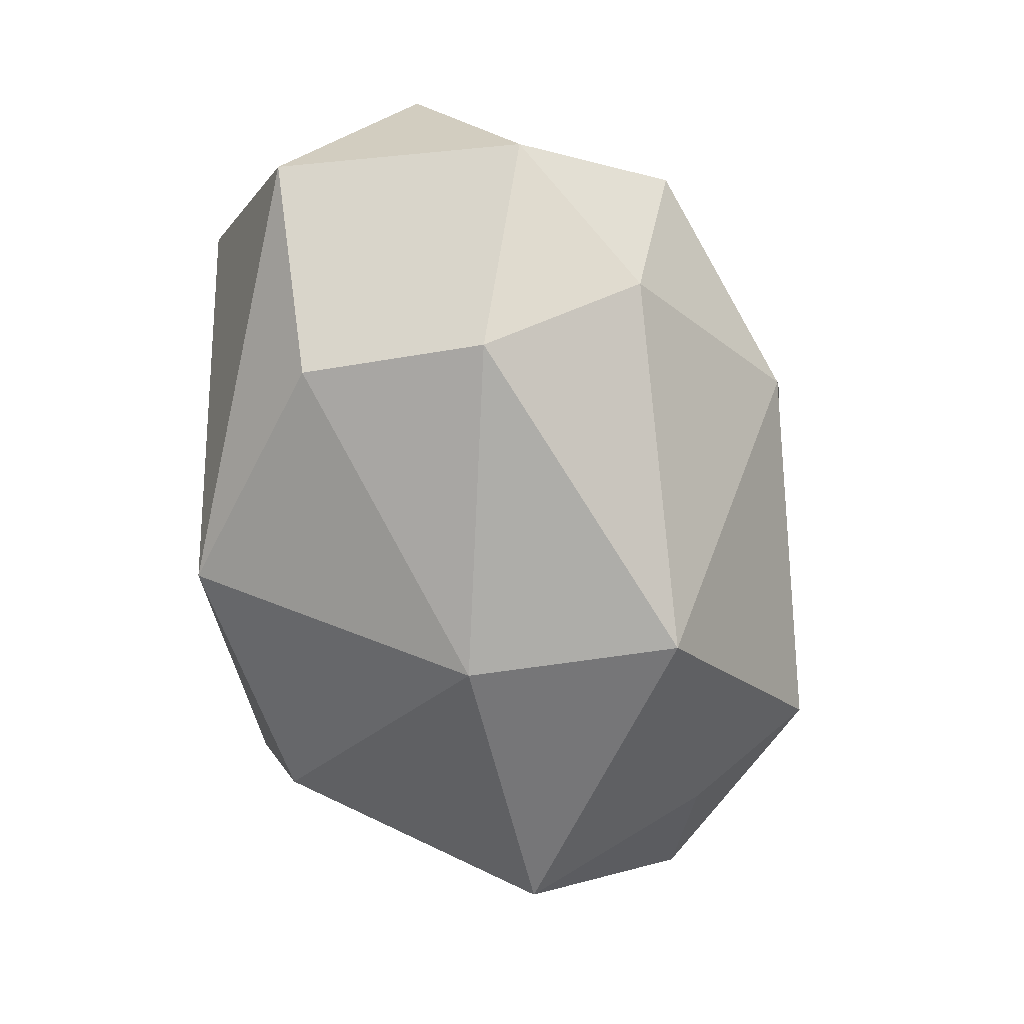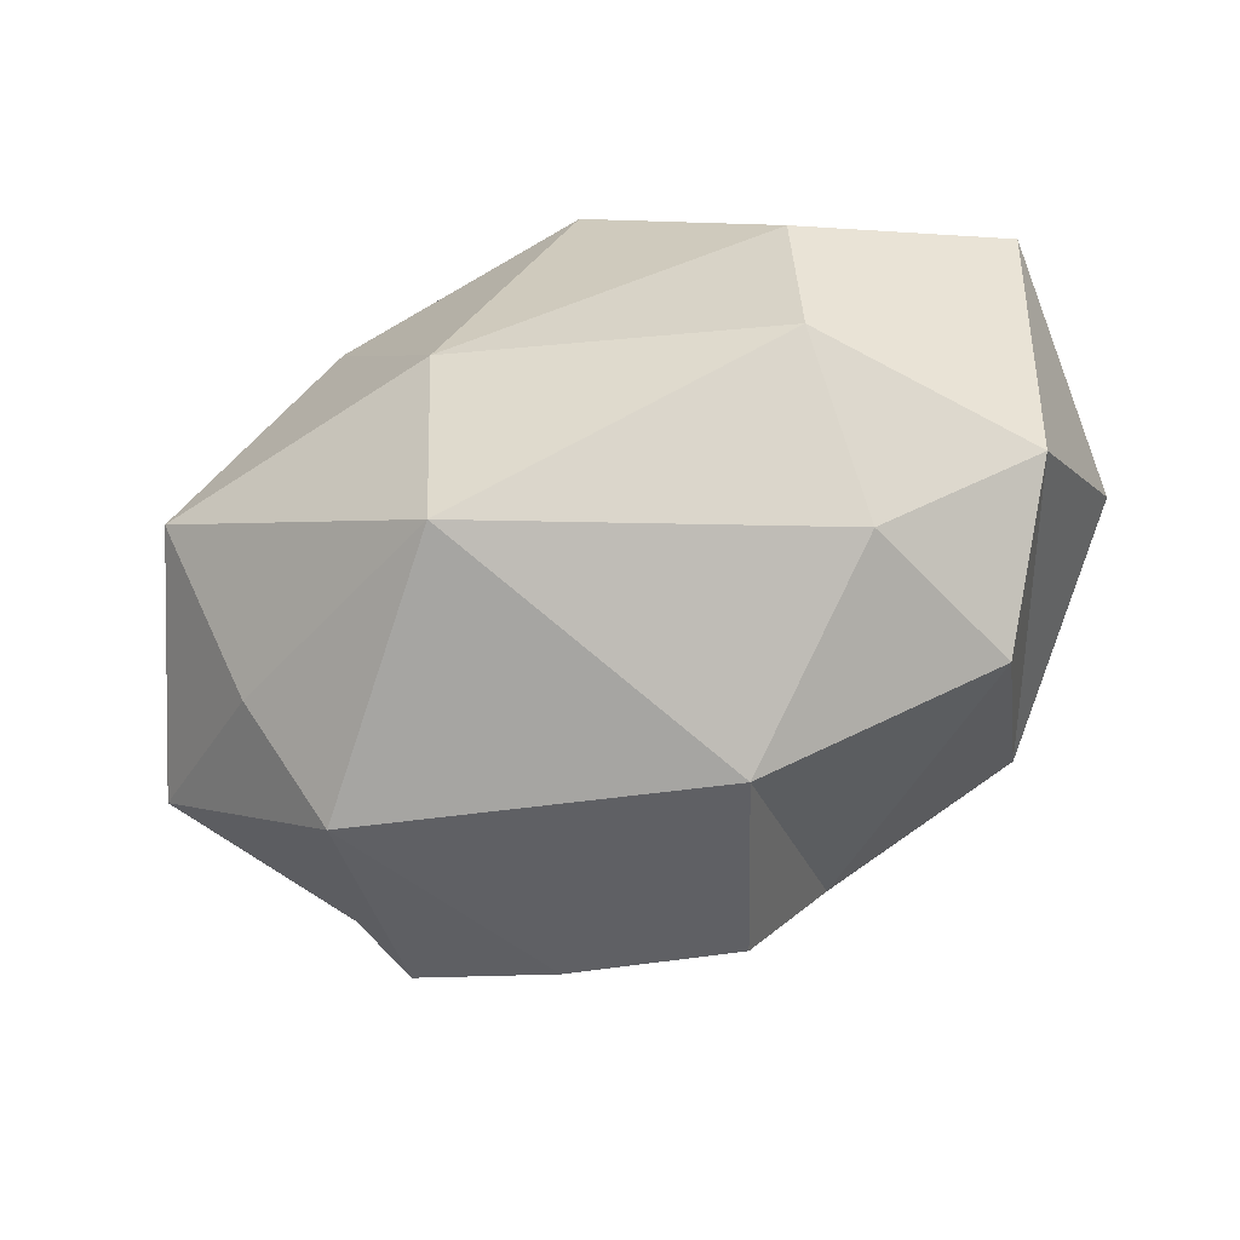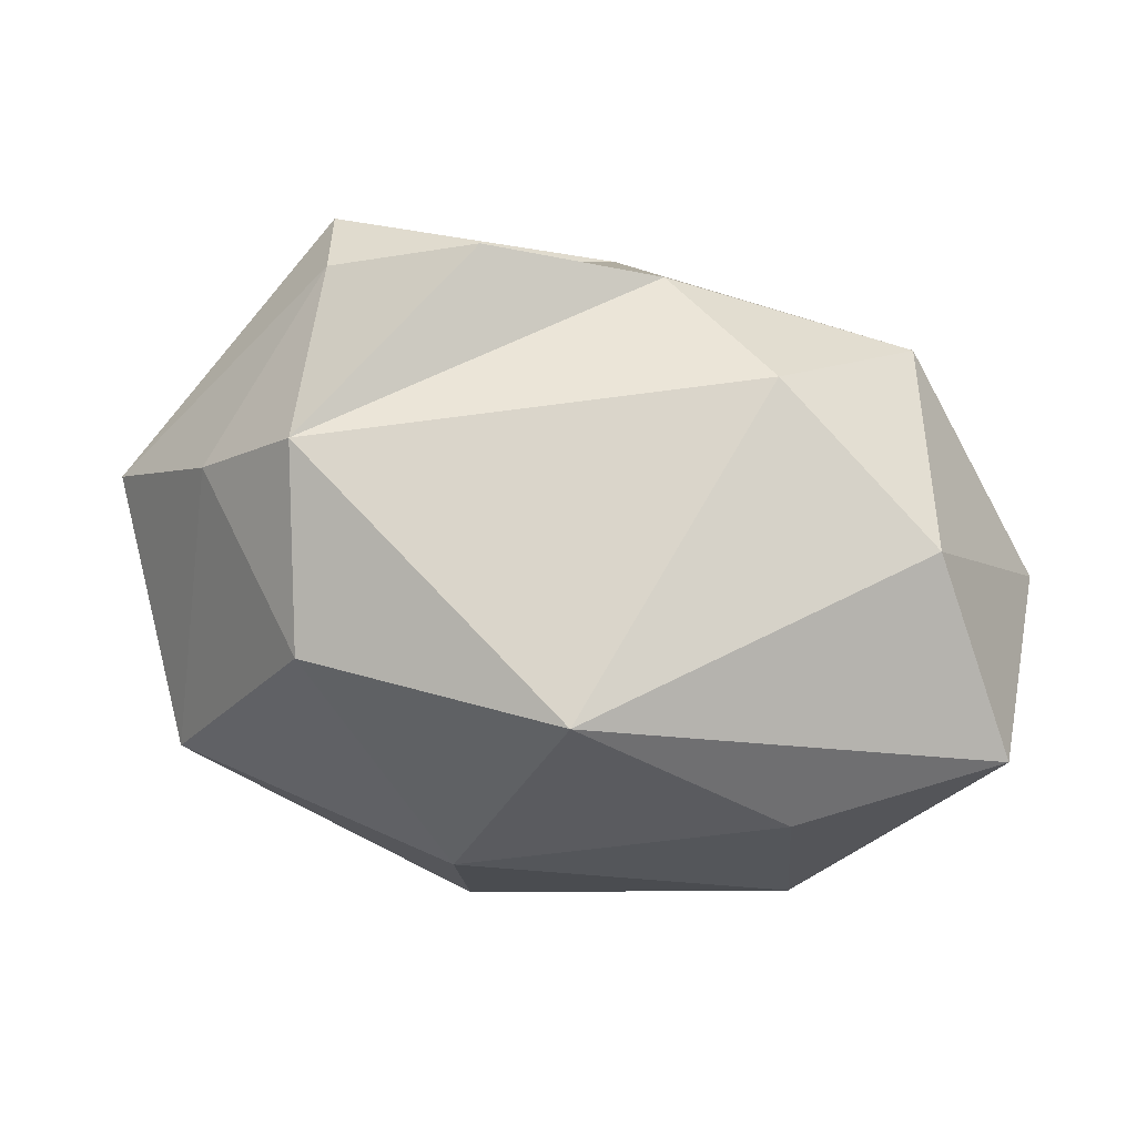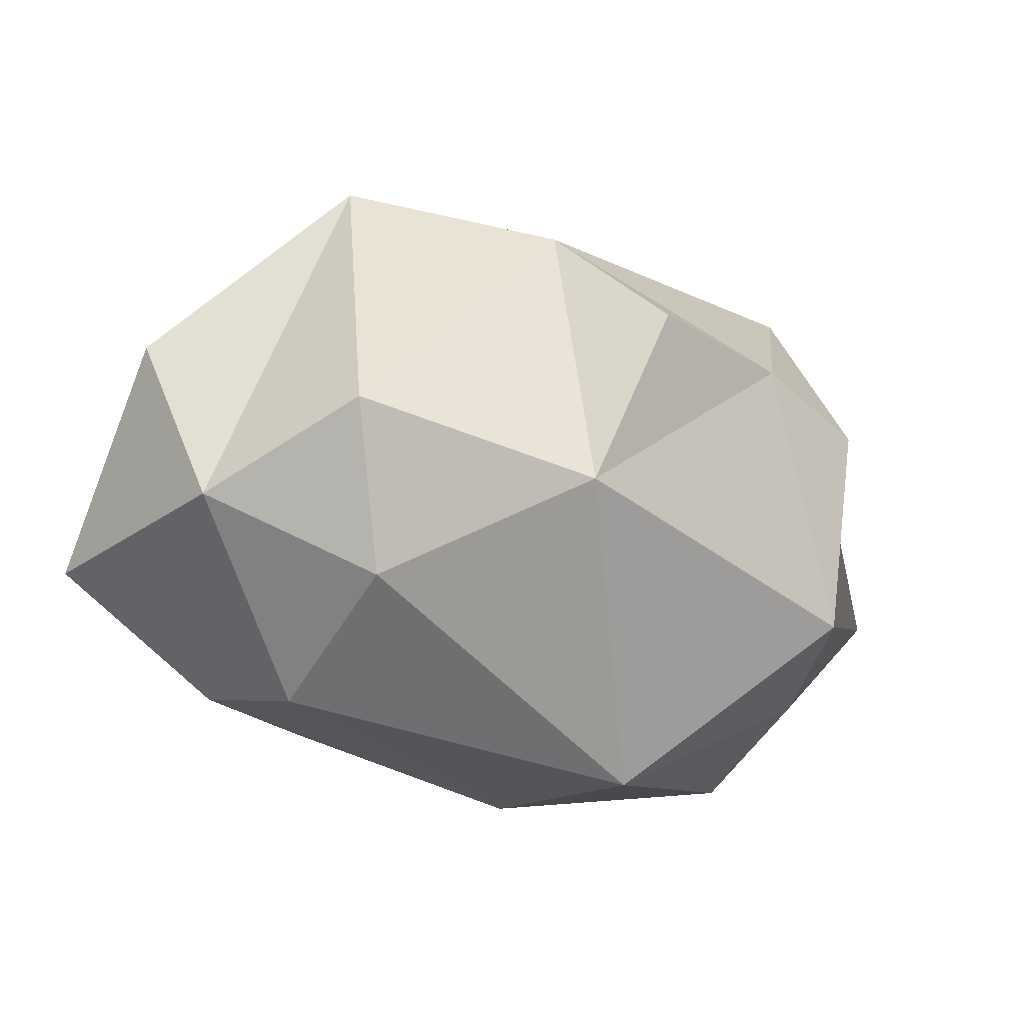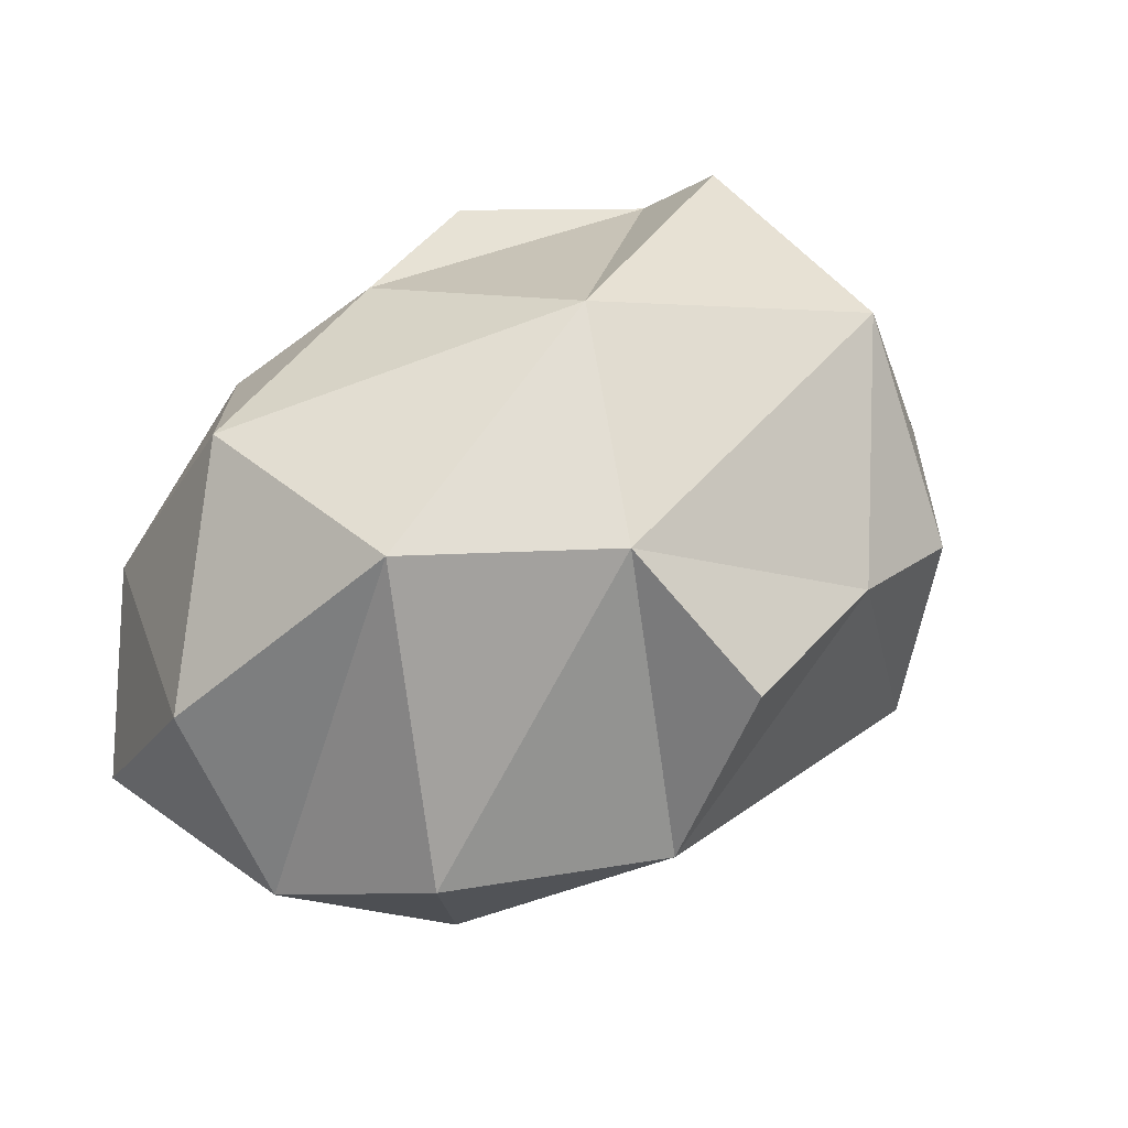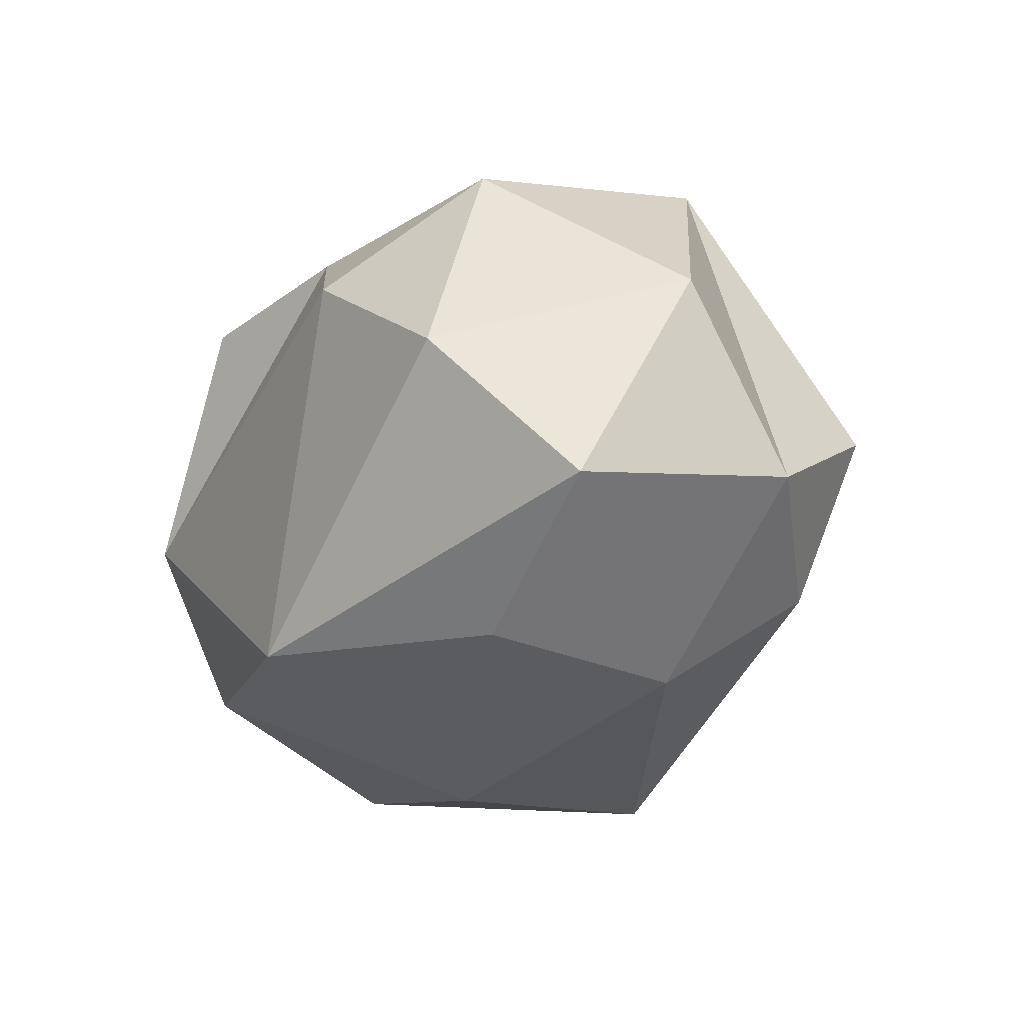
<metadata>
{"format":"obj","ext":"obj","renderer":"f3d","projection":"perspective","resolution":1024,"background":"white","views":[{"elev":-64.7,"azim":-83.8,"up":"+Z"},{"elev":-44.1,"azim":-153.5,"up":"+Y"},{"elev":75.6,"azim":-163.9,"up":"+Y"},{"elev":-15.8,"azim":-40.4,"up":"+Z"},{"elev":49.4,"azim":-44.7,"up":"+Z"},{"elev":-17.0,"azim":-119.3,"up":"+Z"}]}
</metadata>
<code>
o Mball.004_Mesh.004
v 1.634 0.8707 -0.8717
v 1.415 1.043 0.8749
v 2.064 0.5472 0.7923
v 2.162 0.2348 1.116
v 2.261 0.6475 -0.195
v 2.569 -0.8109 -0.3933
v 2.176 -0.9747 0.4075
v 2.731 -0.02085 -0.1636
v 2.024 -0.7907 1.087
v 0.9972 -0.1488 1.405
v 0.7022 0.8248 1.022
v 1.875 1.116 -0.1073
v 0.5396 1.124 -0.8894
v -0.3579 0.5314 -0.9142
v -0.6186 0.9732 0.1874
v 0.1546 1.085 0.6543
v -0.3356 0.5712 1.094
v -0.352 -0.4657 1.232
v -0.7221 -1.07 0.04672
v 0.1848 -1.484 -0.2195
v -0.4923 -0.901 -0.6259
v -0.4504 -0.2381 -1.047
v 0.9014 -0.02382 -1.354
v -1.051 -0.4509 -0.2878
v -1.106 0.5629 -0.441
v -1.075 0.01475 0.4697
v 2.157 -0.1696 -1.175
v 0.8649 -0.9063 -1.351
v 1.899 -0.949 -0.8867
v 1.652 -1.458 -0.6255
v 1.838 -1.432 0.301
v 1.299 -1.461 0.4996
v 0.4205 -0.972 1.066
v 0.5526 -1.556 0.5682
f 3 12 2
f 8 27 5
f 6 29 27
f 8 9 7
f 6 8 7
f 8 3 4
f 4 3 10
f 12 16 11
f 12 13 16
f 17 16 15
f 26 17 15
f 33 18 19
f 20 33 19
f 21 20 19
f 24 19 18
f 26 24 18
f 25 24 26
f 24 22 21
f 27 28 23
f 1 27 23
f 27 29 28
f 29 30 28
f 31 9 32
f 34 33 20
f 20 32 34
f 10 18 33
f 11 17 10
f 22 24 25 14
f 28 21 22
f 26 18 17
f 33 9 10
f 5 3 8
f 3 5 12
f 27 1 5
f 5 1 12
f 7 9 31
f 30 32 20
f 32 9 33
f 13 23 14
f 13 14 25
f 24 21 19
f 27 8 6
f 8 4 9
f 4 10 9
f 3 2 11
f 14 23 22
f 7 31 30 6
f 15 25 26
f 22 23 28
f 30 31 32
f 34 32 33
f 28 30 20
f 21 28 20
f 10 17 18
f 11 16 17
f 13 15 16
f 3 11 10
f 2 12 11
f 29 6 30
f 13 1 23
f 12 1 13
f 15 13 25

</code>
